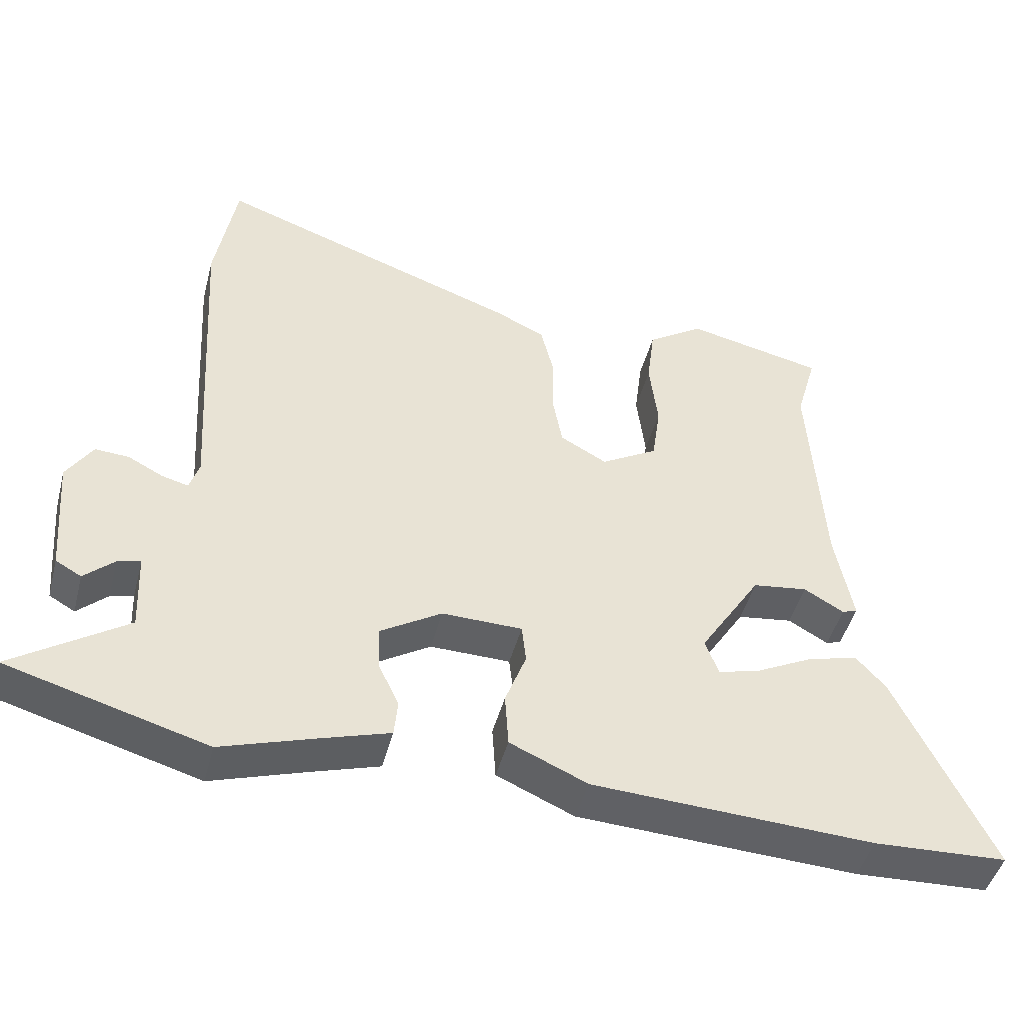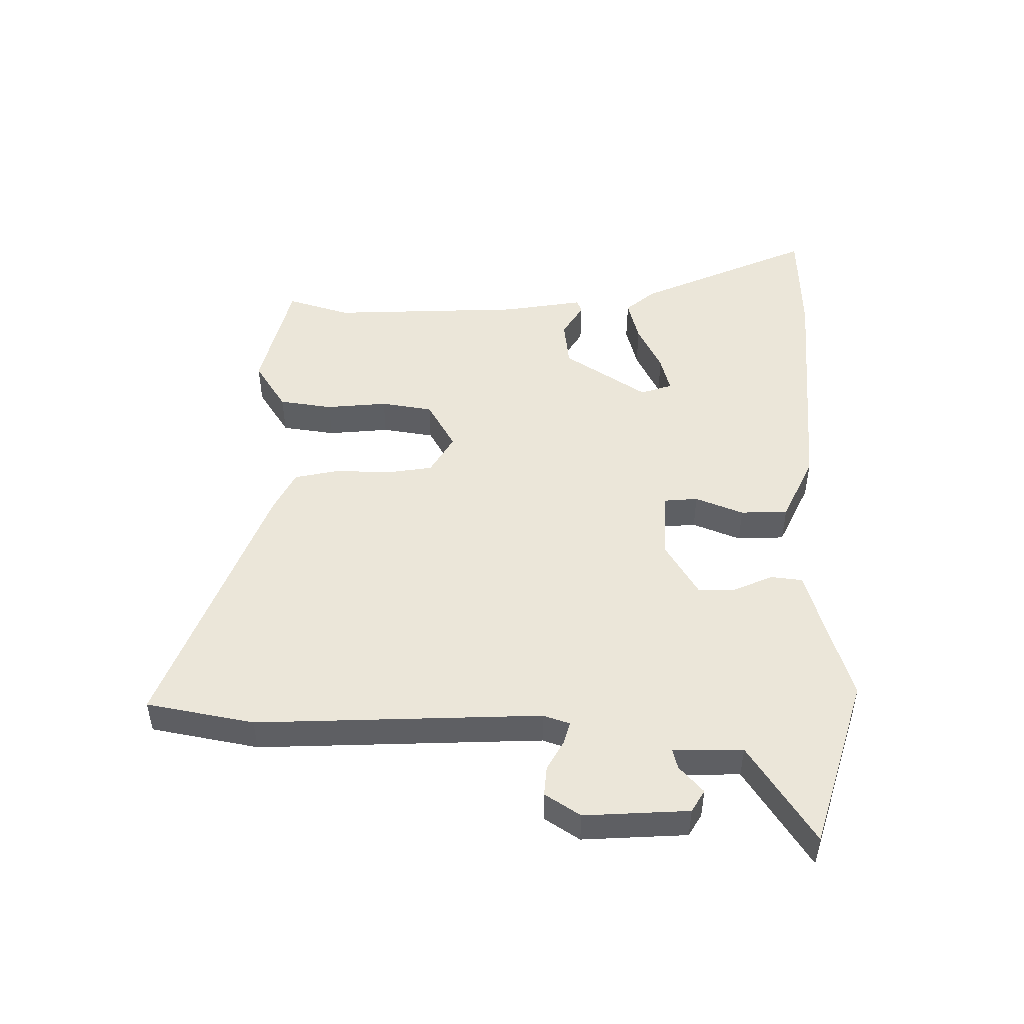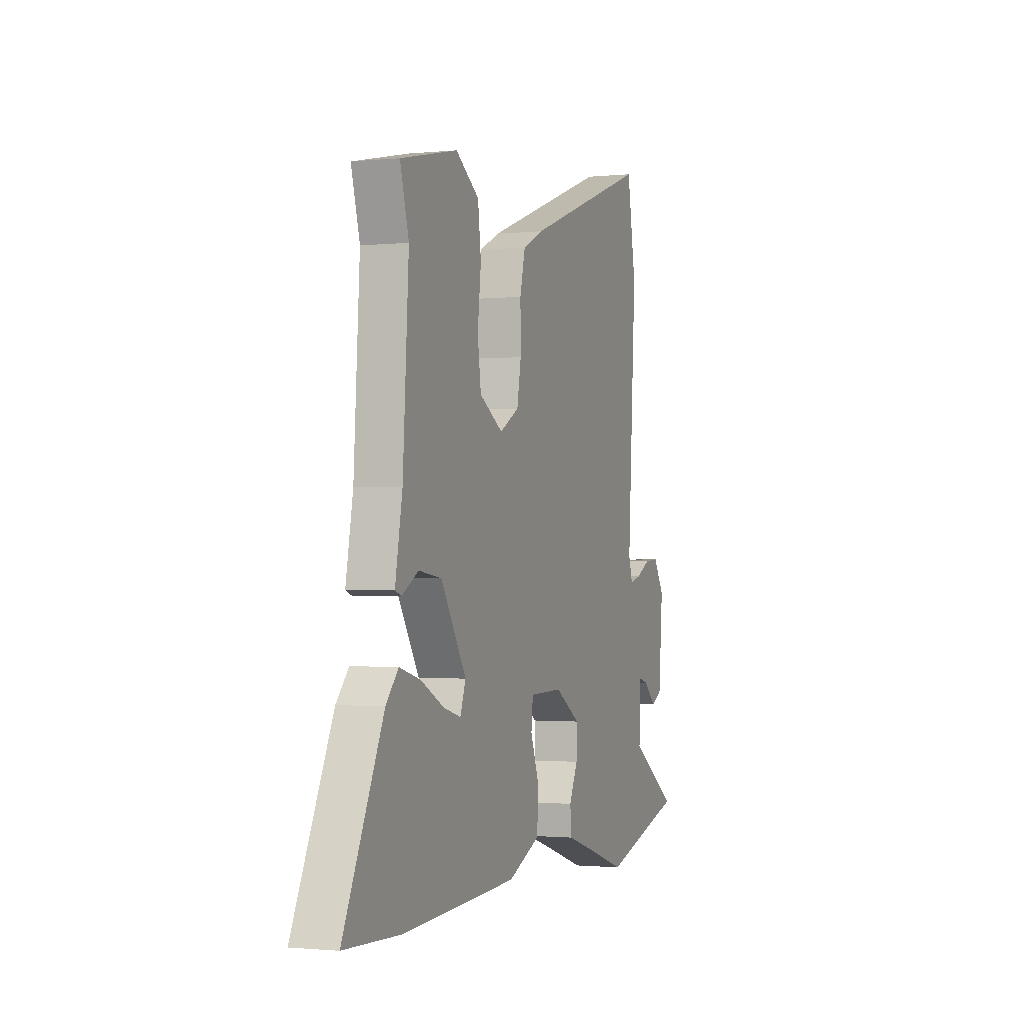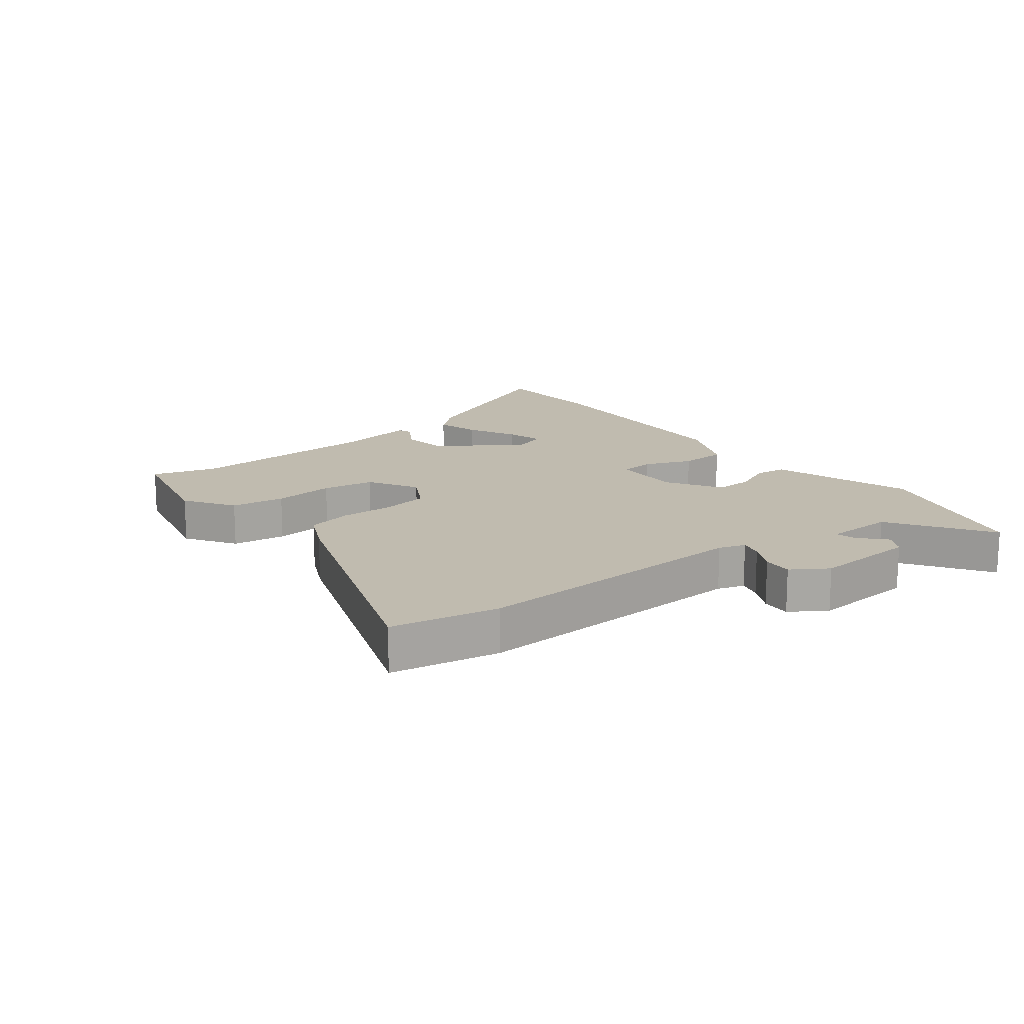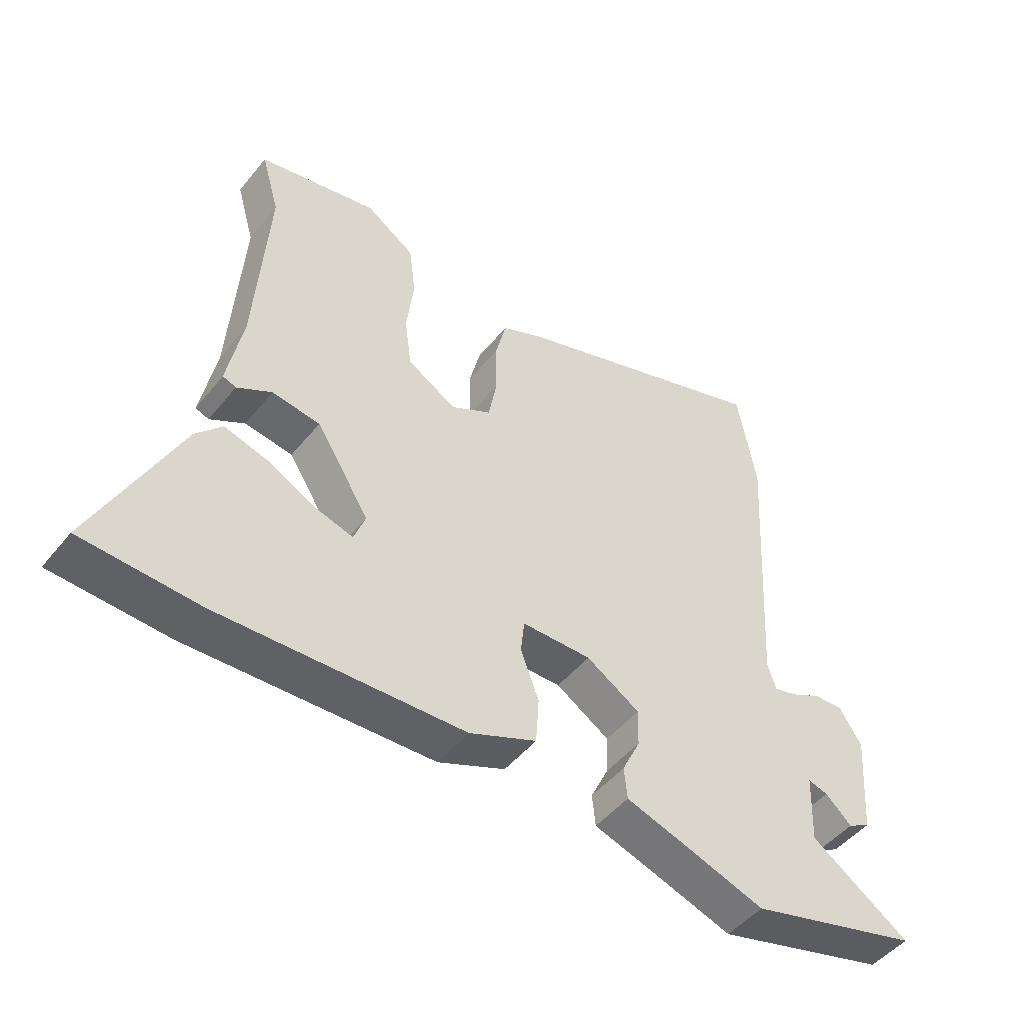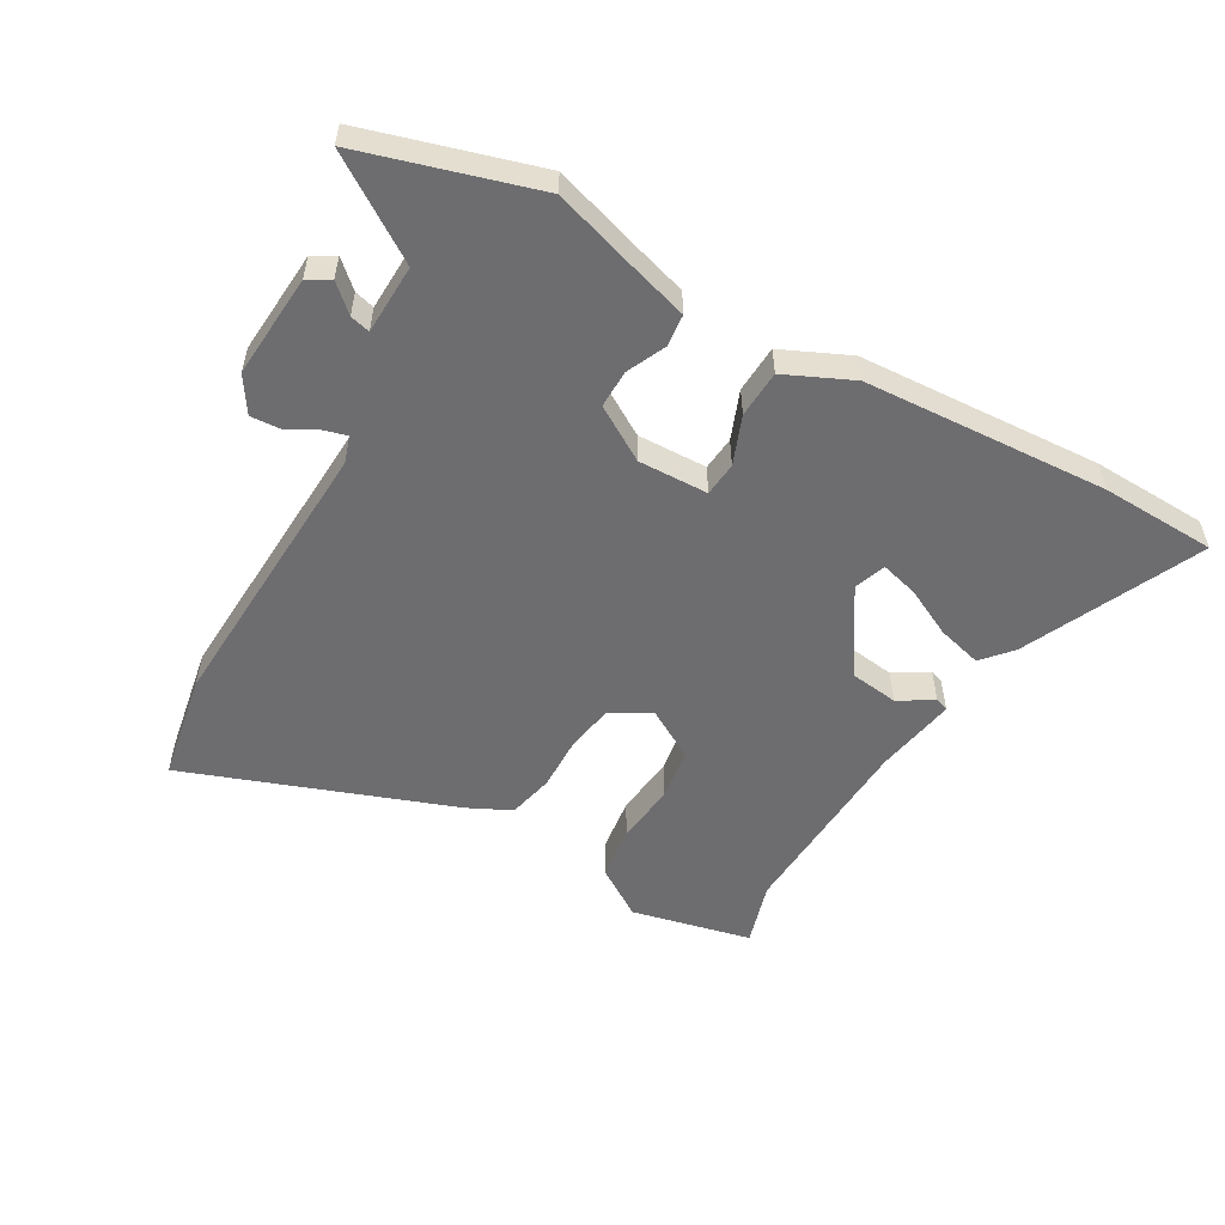
<metadata>
{"format":"obj","ext":"obj","renderer":"f3d","projection":"perspective","resolution":1024,"background":"white","views":[{"elev":-46.5,"azim":165.4,"up":"+Z"},{"elev":48.4,"azim":91.9,"up":"+Y"},{"elev":-1.2,"azim":-69.5,"up":"+Z"},{"elev":15.9,"azim":52.8,"up":"+Y"},{"elev":-48.8,"azim":-37.2,"up":"+Z"},{"elev":-54.1,"azim":150.9,"up":"+Y"}]}
</metadata>
<code>
v -0.492 0.07 -0.5
v -0.683 0.07 -0.491
v -0.546 0.07 -0.203
v -0.503 0.07 -0.155
v -0.43 0.07 -0.175
v -0.35 0.07 -0.216
v -0.289 0.07 -0.233
v -0.27 0.07 -0.181
v -0.358 0.07 -0.042
v -0.437 0.07 -0.031
v -0.494 0.07 -0.064
v -0.516 0.07 -0.056
v -0.491 0.07 0.078
v -0.471 0.07 0.397
v -0.501 0.07 0.503
v -0.304 0.07 0.546
v -0.223 0.07 0.492
v -0.212 0.07 0.403
v -0.224 0.07 0.302
v -0.212 0.07 0.216
v -0.131 0.07 0.168
v -0.064 0.07 0.205
v -0.05 0.07 0.282
v -0.051 0.07 0.371
v -0.033 0.07 0.446
v 0.039 0.07 0.48
v 0.477 0.07 0.635
v 0.507 0.07 0.457
v 0.478 0.07 -0.011
v 0.492 0.07 -0.055
v 0.53 0.07 -0.045
v 0.58 0.07 -0.019
v 0.629 0.07 -0.016
v 0.666 0.07 -0.075
v 0.652 0.07 -0.247
v 0.615 0.07 -0.268
v 0.572 0.07 -0.228
v 0.539 0.07 -0.219
v 0.534 0.07 -0.334
v 0.697 0.07 -0.444
v 0.411 0.07 -0.525
v 0.28 0.07 -0.482
v 0.178 0.07 -0.45
v 0.173 0.07 -0.397
v 0.203 0.07 -0.334
v 0.205 0.07 -0.271
v 0.117 0.07 -0.216
v 0.002 0.07 -0.218
v -0.004 0.07 -0.274
v 0.026 0.07 -0.354
v 0.021 0.07 -0.432
v -0.09 0.07 -0.481
v -0.492 0 -0.5
v -0.683 0 -0.491
v -0.546 0 -0.203
v -0.503 0 -0.155
v -0.43 0 -0.175
v -0.35 0 -0.216
v -0.289 0 -0.233
v -0.27 0 -0.181
v -0.358 0 -0.042
v -0.437 0 -0.031
v -0.494 0 -0.064
v -0.516 0 -0.056
v -0.491 0 0.078
v -0.471 0 0.397
v -0.501 0 0.503
v -0.304 0 0.546
v -0.223 0 0.492
v -0.212 0 0.403
v -0.224 0 0.302
v -0.212 0 0.216
v -0.131 0 0.168
v -0.064 0 0.205
v -0.05 0 0.282
v -0.051 0 0.371
v -0.033 0 0.446
v 0.039 0 0.48
v 0.477 0 0.635
v 0.507 0 0.457
v 0.478 0 -0.011
v 0.492 0 -0.055
v 0.53 0 -0.045
v 0.58 0 -0.019
v 0.629 0 -0.016
v 0.666 0 -0.075
v 0.652 0 -0.247
v 0.615 0 -0.268
v 0.572 0 -0.228
v 0.539 0 -0.219
v 0.534 0 -0.334
v 0.697 0 -0.444
v 0.411 0 -0.525
v 0.28 0 -0.482
v 0.178 0 -0.45
v 0.173 0 -0.397
v 0.203 0 -0.334
v 0.205 0 -0.271
v 0.117 0 -0.216
v 0.002 0 -0.218
v -0.004 0 -0.274
v 0.026 0 -0.354
v 0.021 0 -0.432
v -0.09 0 -0.481
f 49 50 51 52
f 48 49 52 1
f 42 43 44 45
f 42 45 46
f 39 40 41 42
f 38 39 42 46
f 34 35 36 37
f 34 37 38
f 31 32 33 34
f 30 31 34 38
f 29 30 38 46
f 23 24 25 26
f 22 23 26 27
f 16 17 18 19
f 14 15 16 19
f 13 14 19 20
f 10 11 12 13
f 9 10 13 20
f 8 9 20 21
f 3 4 5 6
f 3 6 7
f 2 3 7
f 48 1 2 7
f 28 29 46 47
f 22 27 28 47
f 22 47 48
f 21 22 48
f 7 8 21 48
f 104 103 102 101
f 53 104 101 100
f 97 96 95 94
f 98 97 94
f 94 93 92 91
f 98 94 91 90
f 89 88 87 86
f 90 89 86
f 86 85 84 83
f 90 86 83 82
f 98 90 82 81
f 78 77 76 75
f 79 78 75 74
f 71 70 69 68
f 71 68 67 66
f 72 71 66 65
f 65 64 63 62
f 72 65 62 61
f 73 72 61 60
f 58 57 56 55
f 59 58 55
f 59 55 54
f 59 54 53 100
f 99 98 81 80
f 99 80 79 74
f 100 99 74
f 100 74 73
f 100 73 60 59
f 1 53 54 2
f 2 54 55 3
f 3 55 56 4
f 4 56 57 5
f 5 57 58 6
f 6 58 59 7
f 7 59 60 8
f 8 60 61 9
f 9 61 62 10
f 10 62 63 11
f 11 63 64 12
f 12 64 65 13
f 13 65 66 14
f 14 66 67 15
f 15 67 68 16
f 16 68 69 17
f 17 69 70 18
f 18 70 71 19
f 19 71 72 20
f 20 72 73 21
f 21 73 74 22
f 22 74 75 23
f 23 75 76 24
f 24 76 77 25
f 25 77 78 26
f 26 78 79 27
f 27 79 80 28
f 28 80 81 29
f 29 81 82 30
f 30 82 83 31
f 31 83 84 32
f 32 84 85 33
f 33 85 86 34
f 34 86 87 35
f 35 87 88 36
f 36 88 89 37
f 37 89 90 38
f 38 90 91 39
f 39 91 92 40
f 40 92 93 41
f 41 93 94 42
f 42 94 95 43
f 43 95 96 44
f 44 96 97 45
f 45 97 98 46
f 46 98 99 47
f 47 99 100 48
f 48 100 101 49
f 49 101 102 50
f 50 102 103 51
f 51 103 104 52
f 52 104 53 1

</code>
